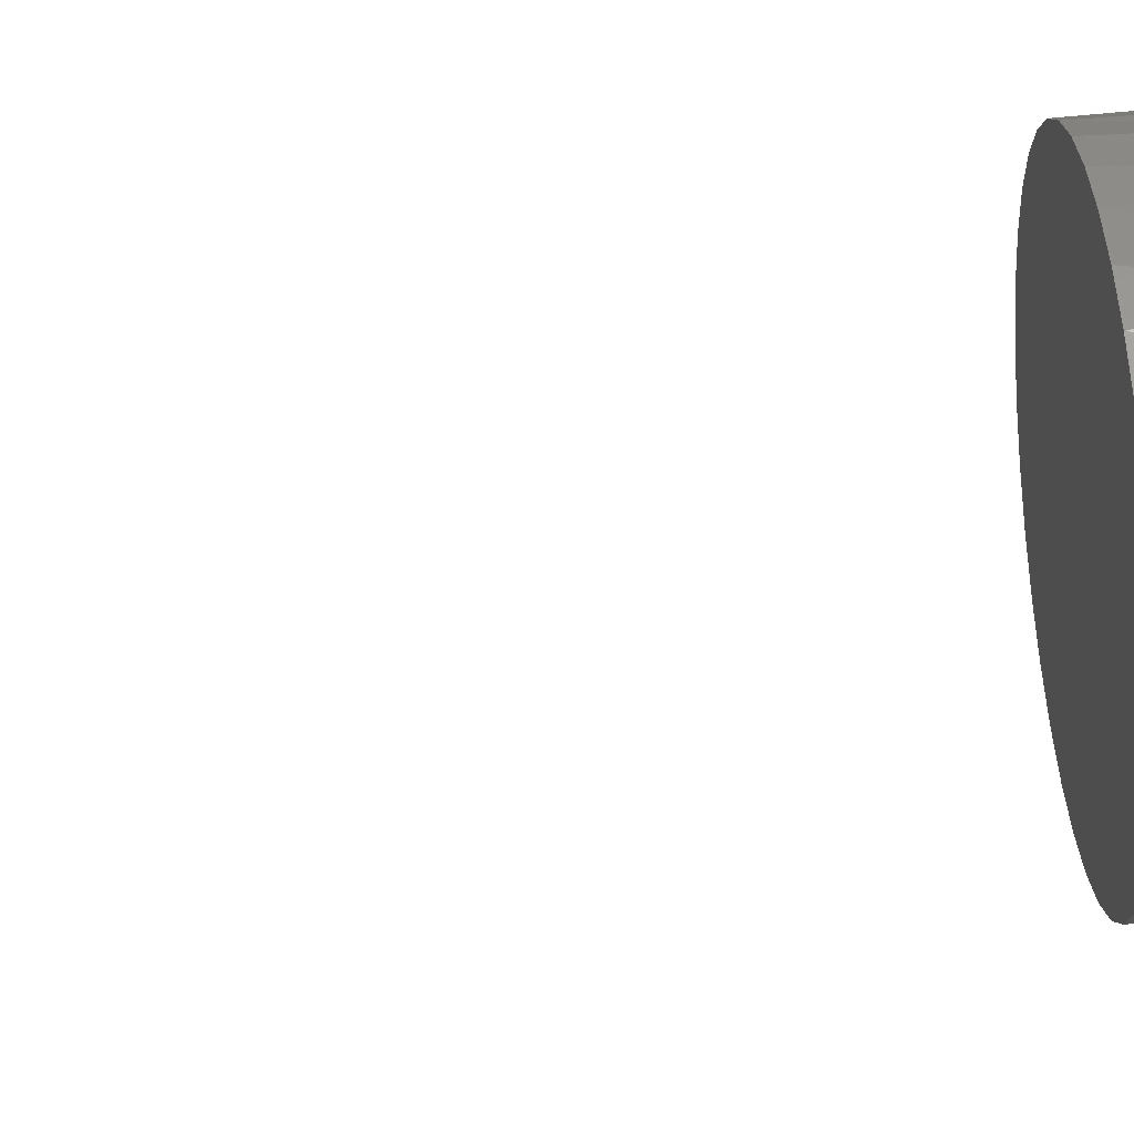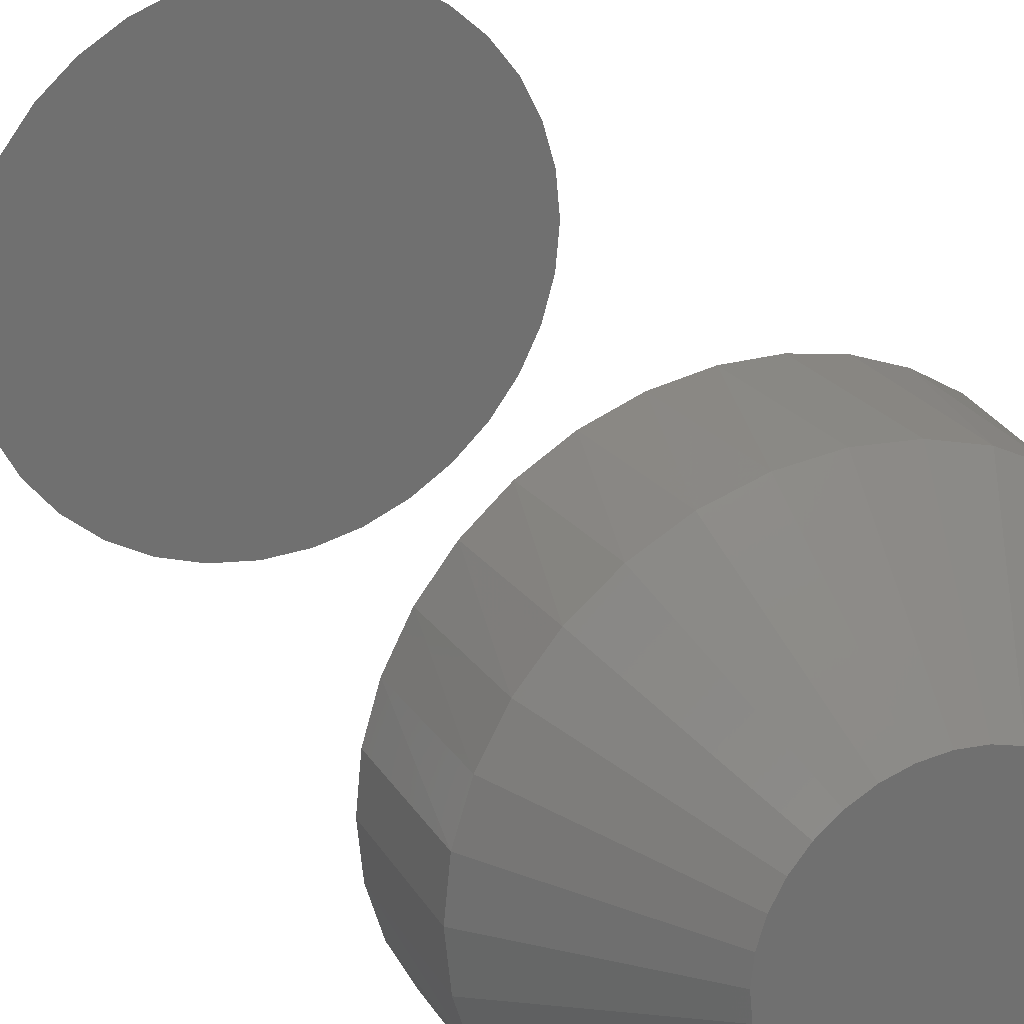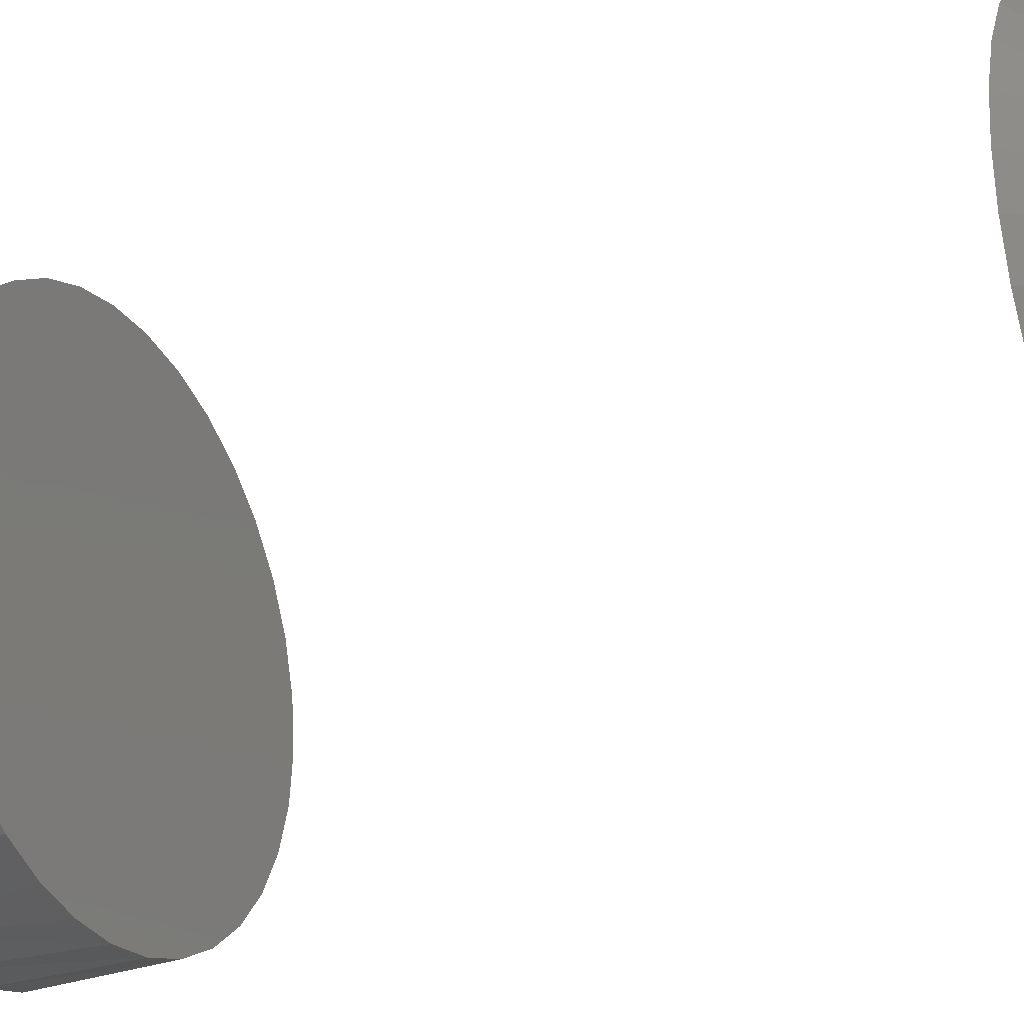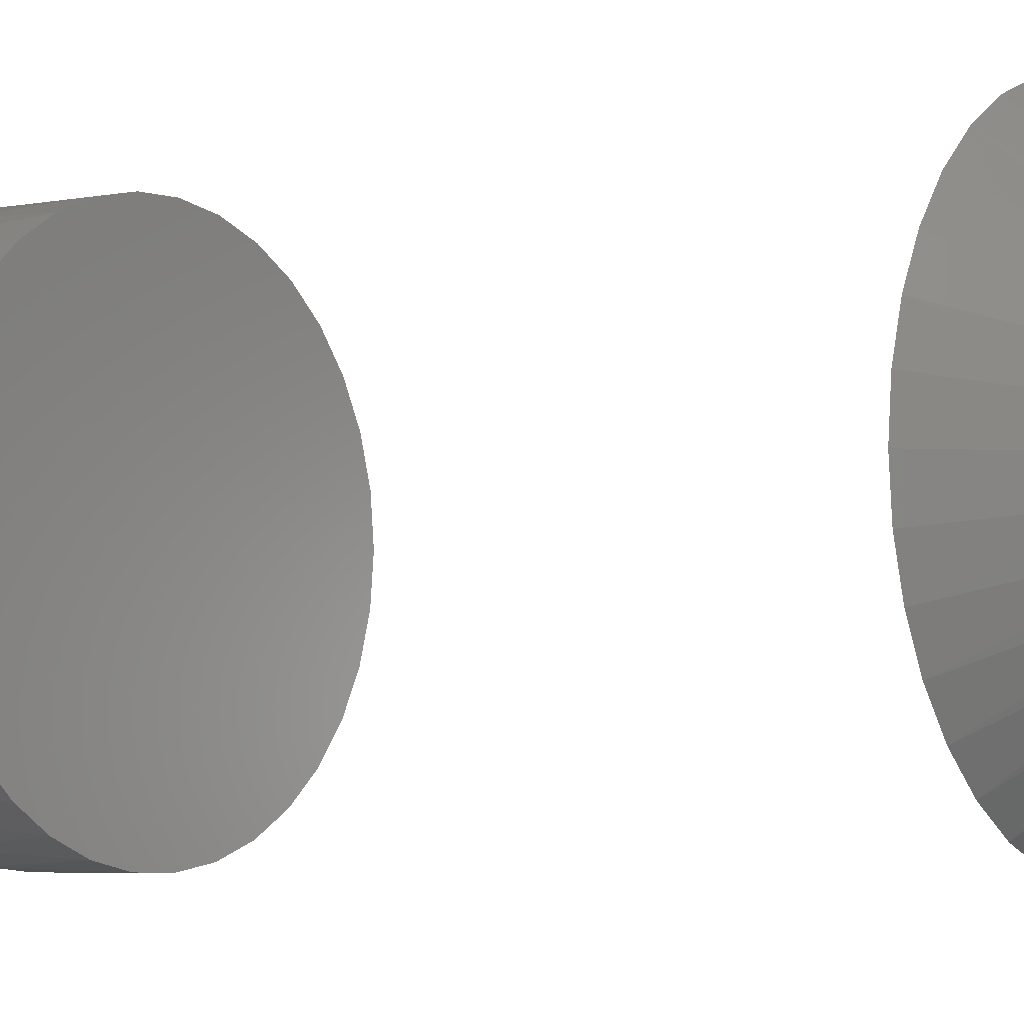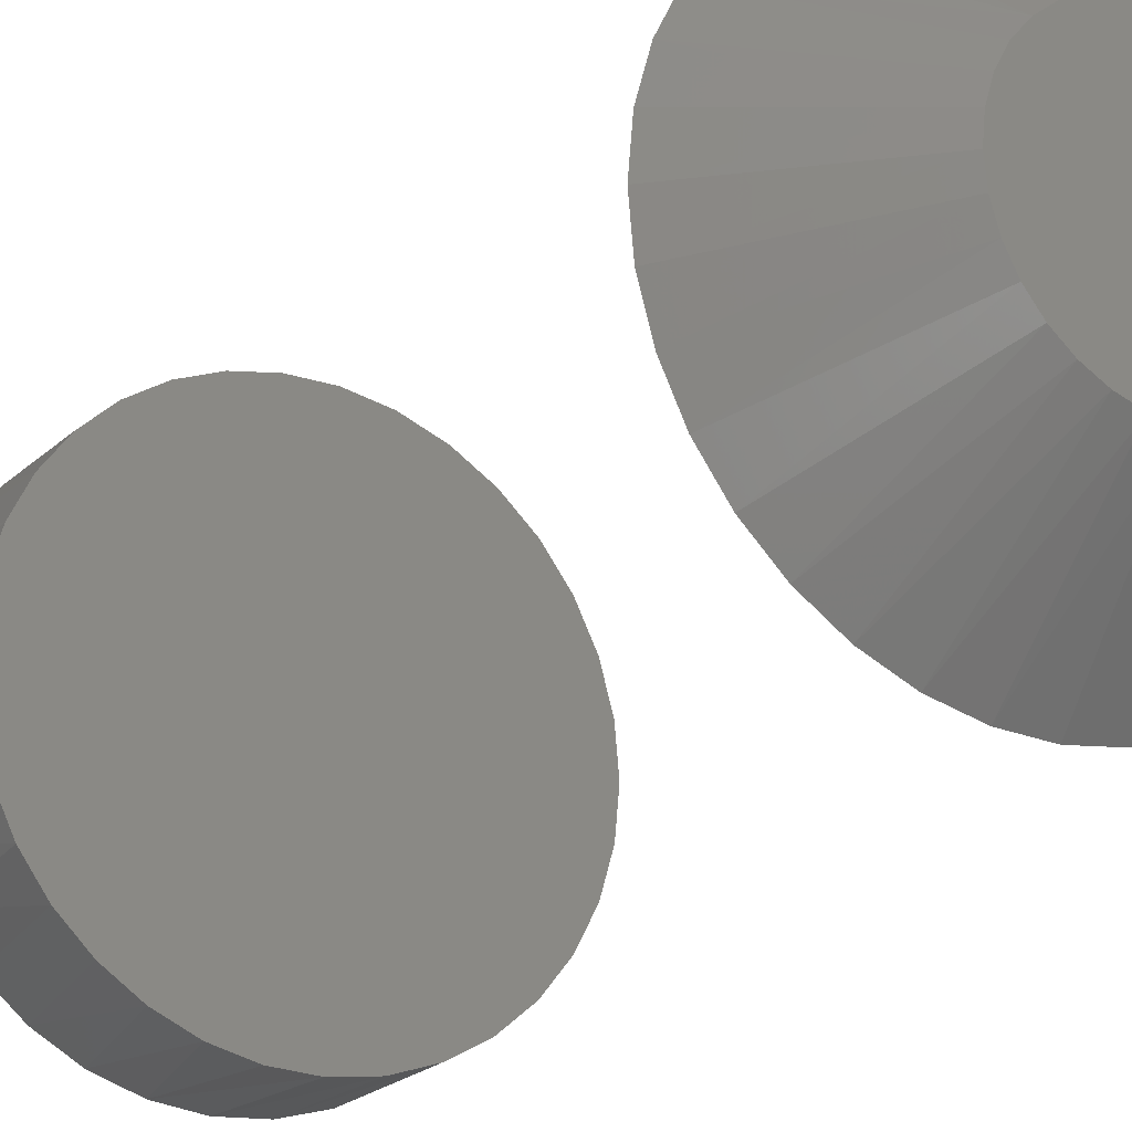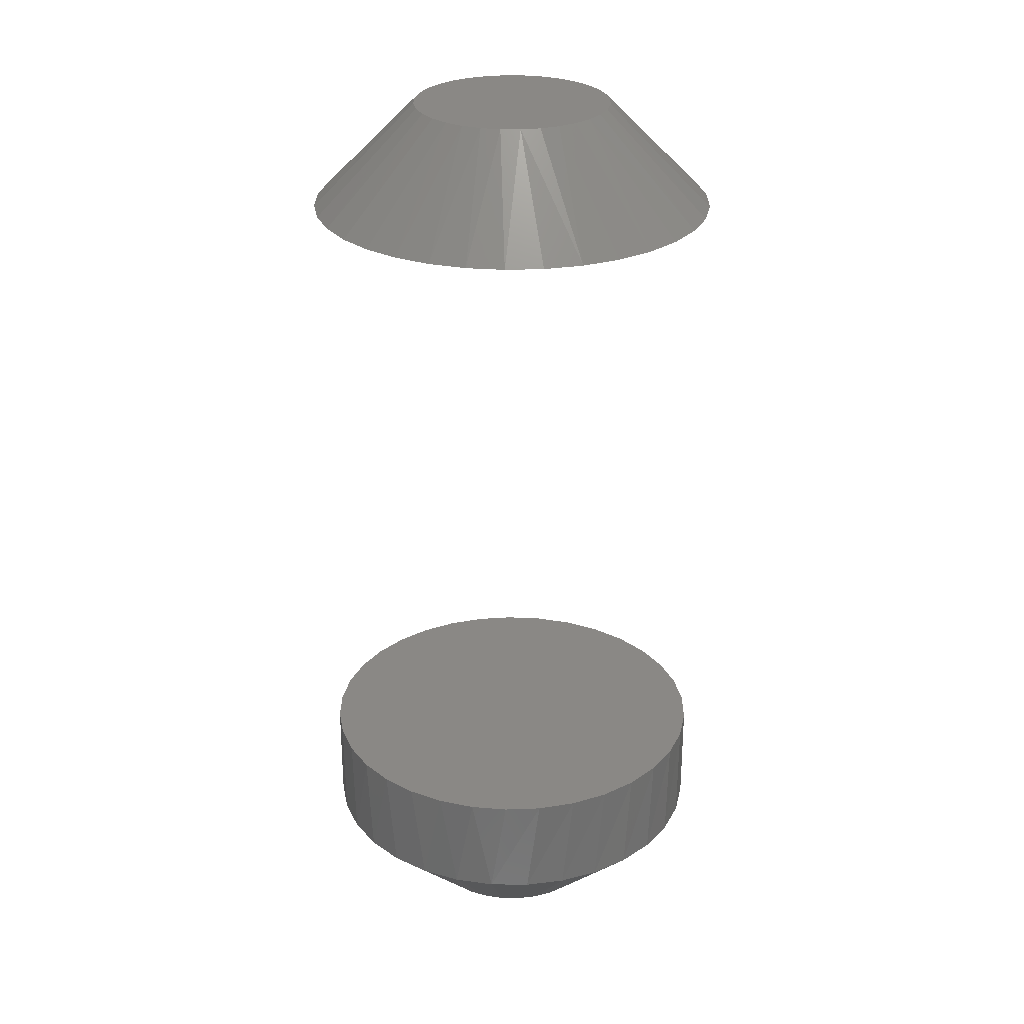
<metadata>
{"format":"stl","ext":"stl","renderer":"f3d","projection":"perspective","resolution":1024,"background":"white","views":[{"elev":71.7,"azim":84.7,"up":"+Y"},{"elev":27.3,"azim":155.1,"up":"+Y"},{"elev":-30.1,"azim":-62.5,"up":"+Y"},{"elev":-4.4,"azim":-53.6,"up":"+Y"},{"elev":-22.2,"azim":-32.7,"up":"+Y"},{"elev":27.8,"azim":-4.8,"up":"+Z"}]}
</metadata>
<code>
# stl→obj: 164 verts, 320 faces
v 0.04688 0.7118 0.0625
v 0.03882 0.7135 0.0625
v 0.04971 0.7122 0.0625
v 0.0441 0.7119 0.0625
v 0.04688 0.7423 0.0625
v 0.05242 0.7409 0.0625
v 0.0441 0.7422 0.0625
v 0.04971 0.7419 0.0625
v 0.04138 0.7124 0.0625
v 0.03648 0.715 0.0625
v 0.05242 0.7132 0.0625
v 0.05489 0.7147 0.0625
v 0.03446 0.7169 0.0625
v 0.05705 0.7166 0.0625
v 0.03281 0.7191 0.0625
v 0.05881 0.7189 0.0625
v 0.03159 0.7216 0.0625
v 0.06011 0.7214 0.0625
v 0.06011 0.7327 0.0625
v 0.03281 0.735 0.0625
v 0.05881 0.7352 0.0625
v 0.03446 0.7372 0.0625
v 0.05705 0.7375 0.0625
v 0.03648 0.7391 0.0625
v 0.05489 0.7394 0.0625
v 0.03882 0.7406 0.0625
v 0.04138 0.7417 0.0625
v 0.06091 0.7242 0.0625
v 0.03084 0.7243 0.0625
v 0.06118 0.7271 0.0625
v 0.03059 0.7271 0.0625
v 0.06091 0.7299 0.0625
v 0.03084 0.7298 0.0625
v 0.03159 0.7325 0.0625
v 0.03648 0.715 0.01562
v 0.05705 0.7166 0.01562
v 0.03446 0.7169 0.01562
v 0.05881 0.7189 0.01562
v 0.03281 0.7191 0.01562
v 0.06011 0.7214 0.01562
v 0.03159 0.7216 0.01562
v 0.03159 0.7325 0.01562
v 0.05881 0.7352 0.01562
v 0.03281 0.735 0.01562
v 0.05705 0.7375 0.01562
v 0.03446 0.7372 0.01562
v 0.05489 0.7394 0.01562
v 0.03648 0.7391 0.01562
v 0.05242 0.7409 0.01562
v 0.05489 0.7147 0.01562
v 0.03882 0.7135 0.01562
v 0.04138 0.7124 0.01562
v 0.0441 0.7119 0.01562
v 0.04688 0.7118 0.01562
v 0.04971 0.7122 0.01562
v 0.05242 0.7132 0.01562
v 0.03882 0.7406 0.01562
v 0.04971 0.7419 0.01562
v 0.04688 0.7423 0.01562
v 0.0441 0.7422 0.01562
v 0.04138 0.7417 0.01562
v 0.03084 0.7243 0.01562
v 0.06091 0.7242 0.01562
v 0.03059 0.7271 0.01562
v 0.06118 0.7271 0.01562
v 0.03084 0.7298 0.01562
v 0.06091 0.7299 0.01562
v 0.06011 0.7327 0.01562
v 0.03739 0.7398 0.007812
v 0.04003 0.7412 0.007812
v 0.0429 0.7421 0.007812
v 0.04589 0.7424 0.007812
v 0.03059 0.7271 0.007812
v 0.03089 0.73 0.007812
v 0.03176 0.7329 0.007812
v 0.03317 0.7356 0.007812
v 0.03507 0.7379 0.007812
v 0.06118 0.7271 0.007812
v 0.06089 0.73 0.007812
v 0.06002 0.7329 0.007812
v 0.05861 0.7356 0.007812
v 0.0567 0.7379 0.007812
v 0.05439 0.7398 0.007812
v 0.05174 0.7412 0.007812
v 0.04887 0.7421 0.007812
v 0.0429 0.7121 0.007812
v 0.04003 0.7129 0.007812
v 0.03739 0.7143 0.007812
v 0.03507 0.7162 0.007812
v 0.06089 0.7241 0.007812
v 0.06002 0.7212 0.007812
v 0.05861 0.7186 0.007812
v 0.0567 0.7162 0.007812
v 0.05439 0.7143 0.007812
v 0.05174 0.7129 0.007812
v 0.04887 0.7121 0.007812
v 0.04589 0.7118 0.007812
v 0.03089 0.7241 0.007812
v 0.03176 0.7212 0.007812
v 0.03317 0.7186 0.007812
v 0.0384 0.7271 0.07031
v 0.03855 0.7285 0.07031
v 0.05337 0.7271 0.07031
v 0.05323 0.7285 0.07031
v 0.0528 0.7299 0.07031
v 0.05211 0.7312 0.07031
v 0.05118 0.7323 0.07031
v 0.04875 0.734 0.07031
v 0.05005 0.7333 0.07031
v 0.04735 0.7344 0.07031
v 0.04302 0.734 0.07031
v 0.04443 0.7344 0.07031
v 0.04589 0.7345 0.07031
v 0.04173 0.7333 0.07031
v 0.0406 0.7323 0.07031
v 0.03897 0.7299 0.07031
v 0.03967 0.7312 0.07031
v 0.05323 0.7256 0.07031
v 0.04589 0.7196 0.07031
v 0.03855 0.7256 0.07031
v 0.03897 0.7242 0.07031
v 0.03967 0.7229 0.07031
v 0.0406 0.7218 0.07031
v 0.04302 0.7201 0.07031
v 0.04173 0.7208 0.07031
v 0.04443 0.7197 0.07031
v 0.04875 0.7201 0.07031
v 0.04735 0.7197 0.07031
v 0.05005 0.7208 0.07031
v 0.05118 0.7218 0.07031
v 0.0528 0.7242 0.07031
v 0.05211 0.7229 0.07031
v 0.0528 0.7299 0
v 0.03855 0.7285 0
v 0.03897 0.7299 0
v 0.05323 0.7285 0
v 0.0384 0.7271 0
v 0.05323 0.7256 0
v 0.03897 0.7242 0
v 0.03855 0.7256 0
v 0.0528 0.7242 0
v 0.03967 0.7229 0
v 0.05211 0.7229 0
v 0.0406 0.7218 0
v 0.04173 0.7208 0
v 0.05118 0.7218 0
v 0.04302 0.7201 0
v 0.04443 0.7197 0
v 0.04589 0.7196 0
v 0.05005 0.7208 0
v 0.04735 0.7197 0
v 0.04875 0.7201 0
v 0.05337 0.7271 0
v 0.05211 0.7312 0
v 0.03967 0.7312 0
v 0.0406 0.7323 0
v 0.04173 0.7333 0
v 0.04302 0.734 0
v 0.04443 0.7344 0
v 0.04589 0.7345 0
v 0.04735 0.7344 0
v 0.04875 0.734 0
v 0.05005 0.7333 0
v 0.05118 0.7323 0
f 1 2 3
f 1 4 2
f 5 6 7
f 5 8 6
f 4 9 2
f 2 10 3
f 11 3 10
f 11 10 12
f 10 13 12
f 12 13 14
f 14 13 15
f 14 15 16
f 16 15 17
f 16 17 18
f 19 20 21
f 21 20 22
f 21 22 23
f 23 22 24
f 23 24 25
f 24 26 25
f 25 26 6
f 6 26 27
f 27 7 6
f 18 17 28
f 28 17 29
f 28 29 30
f 30 29 31
f 30 31 32
f 32 31 33
f 32 33 19
f 19 33 34
f 19 34 20
f 35 36 37
f 37 36 38
f 37 38 39
f 39 38 40
f 39 40 41
f 42 43 44
f 44 43 45
f 44 45 46
f 46 45 47
f 46 47 48
f 47 49 48
f 50 36 35
f 50 35 51
f 50 51 52
f 50 52 53
f 50 53 54
f 50 54 55
f 50 55 56
f 57 48 49
f 57 49 58
f 57 58 59
f 57 59 60
f 57 60 61
f 41 40 62
f 62 40 63
f 62 63 64
f 64 63 65
f 64 65 66
f 66 65 67
f 66 67 42
f 42 67 68
f 42 68 43
f 69 57 70
f 70 57 61
f 70 61 71
f 61 60 71
f 72 71 60
f 73 64 74
f 74 64 66
f 74 66 75
f 75 66 42
f 75 42 76
f 76 42 44
f 76 44 77
f 77 44 46
f 77 46 69
f 69 46 48
f 69 48 57
f 65 78 67
f 67 78 79
f 67 79 68
f 68 79 80
f 68 80 43
f 43 80 81
f 43 81 45
f 45 81 82
f 45 82 47
f 47 82 83
f 47 83 49
f 49 83 84
f 49 84 58
f 58 84 85
f 58 85 59
f 59 85 72
f 59 72 60
f 86 52 87
f 52 51 87
f 88 87 51
f 51 35 88
f 89 88 35
f 78 65 90
f 90 65 63
f 90 63 91
f 91 63 40
f 91 40 92
f 92 40 38
f 92 38 93
f 93 38 36
f 93 36 94
f 94 36 50
f 94 50 95
f 95 50 56
f 95 56 96
f 96 56 55
f 96 55 97
f 97 55 54
f 97 54 86
f 86 54 53
f 86 53 52
f 64 73 62
f 62 73 98
f 62 98 41
f 41 98 99
f 41 99 39
f 39 99 100
f 39 100 37
f 37 100 89
f 37 89 35
f 101 102 31
f 102 33 31
f 30 32 103
f 32 104 103
f 105 104 19
f 104 32 19
f 21 23 106
f 105 21 106
f 105 19 21
f 23 25 107
f 106 23 107
f 108 109 6
f 109 25 6
f 107 25 109
f 108 8 110
f 108 6 8
f 27 26 111
f 112 27 111
f 112 7 27
f 113 7 112
f 26 24 114
f 111 26 114
f 24 22 115
f 114 24 115
f 20 34 116
f 117 20 116
f 117 115 20
f 102 34 33
f 116 34 102
f 22 20 115
f 5 7 113
f 5 113 110
f 5 110 8
f 103 118 30
f 118 28 30
f 3 119 1
f 119 4 1
f 31 29 101
f 29 120 101
f 121 120 17
f 120 29 17
f 15 13 122
f 121 15 122
f 121 17 15
f 13 10 123
f 122 13 123
f 2 9 124
f 125 2 124
f 125 10 2
f 123 10 125
f 9 4 126
f 124 9 126
f 126 4 119
f 3 11 127
f 128 3 127
f 128 119 3
f 11 12 129
f 127 11 129
f 12 14 130
f 129 12 130
f 16 18 131
f 132 16 131
f 132 130 16
f 118 18 28
f 131 18 118
f 14 16 130
f 116 102 105
f 105 102 104
f 101 104 102
f 120 121 118
f 118 121 131
f 121 122 131
f 131 122 132
f 122 123 132
f 132 123 125
f 132 125 130
f 130 125 124
f 130 124 126
f 126 119 130
f 129 130 119
f 129 119 128
f 129 128 127
f 103 104 101
f 103 101 120
f 103 120 118
f 106 107 109
f 106 109 108
f 106 108 110
f 106 110 113
f 106 113 112
f 106 112 111
f 106 111 114
f 106 114 115
f 106 115 117
f 106 117 116
f 106 116 105
f 133 134 135
f 136 134 133
f 134 136 137
f 138 139 140
f 141 139 138
f 141 142 139
f 143 142 141
f 143 144 142
f 145 144 143
f 146 145 143
f 147 145 146
f 148 147 146
f 146 149 148
f 149 146 150
f 151 149 150
f 152 151 150
f 153 138 140
f 153 140 137
f 153 137 136
f 154 133 135
f 154 135 155
f 154 155 156
f 154 156 157
f 154 157 158
f 154 158 159
f 154 159 160
f 154 160 161
f 154 161 162
f 154 162 163
f 154 163 164
f 153 79 78
f 153 136 79
f 73 134 137
f 73 74 134
f 133 80 79
f 133 79 136
f 154 82 81
f 81 80 154
f 154 80 133
f 162 84 83
f 162 83 163
f 83 164 163
f 161 72 85
f 85 84 161
f 161 84 162
f 158 70 71
f 158 71 159
f 71 160 159
f 157 77 69
f 69 70 157
f 157 70 158
f 135 75 76
f 135 76 155
f 76 156 155
f 74 75 134
f 134 75 135
f 82 154 164
f 164 83 82
f 72 161 160
f 160 71 72
f 77 157 156
f 156 76 77
f 137 98 73
f 137 140 98
f 78 138 153
f 78 90 138
f 139 99 98
f 139 98 140
f 142 89 100
f 100 99 142
f 142 99 139
f 147 87 88
f 147 88 145
f 88 144 145
f 148 97 86
f 86 87 148
f 148 87 147
f 152 95 96
f 152 96 151
f 96 149 151
f 150 93 94
f 94 95 150
f 150 95 152
f 141 91 92
f 141 92 143
f 92 146 143
f 90 91 138
f 138 91 141
f 89 142 144
f 144 88 89
f 97 148 149
f 149 96 97
f 93 150 146
f 146 92 93

</code>
